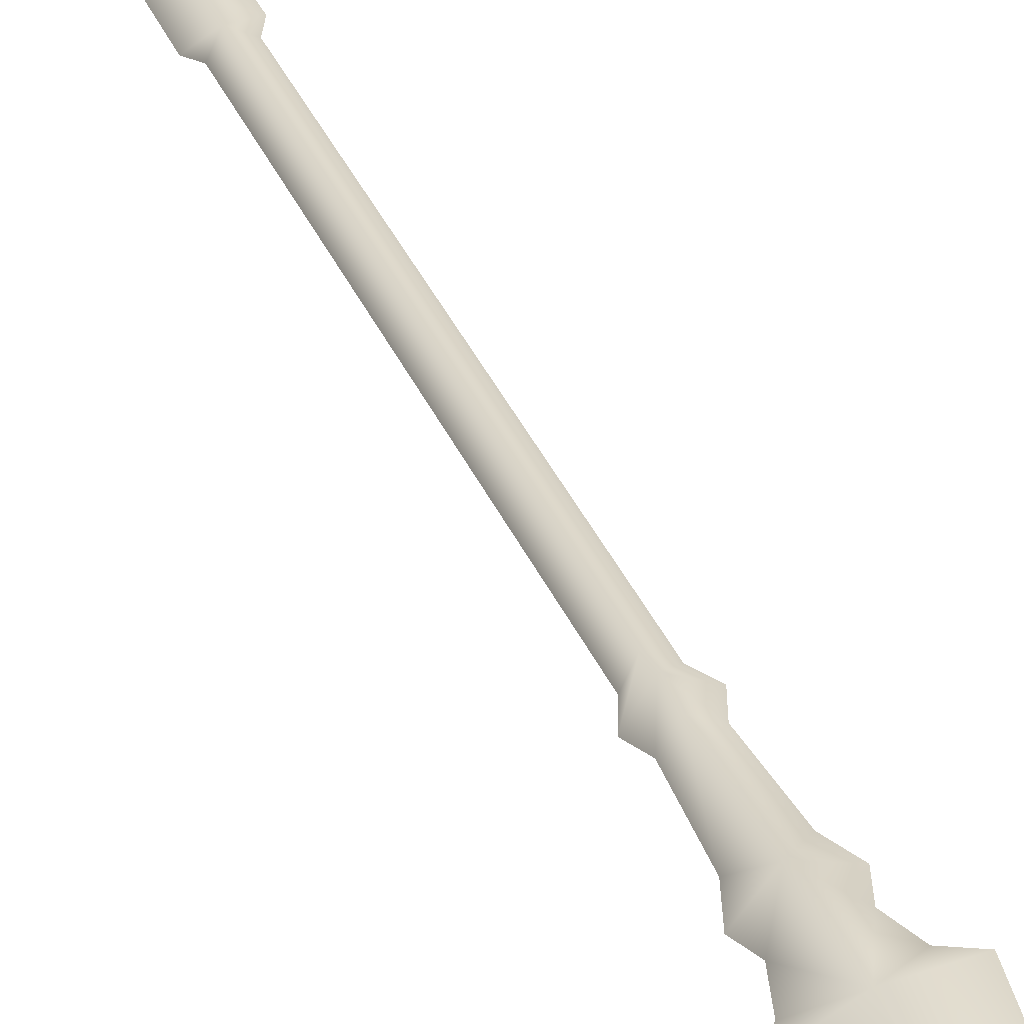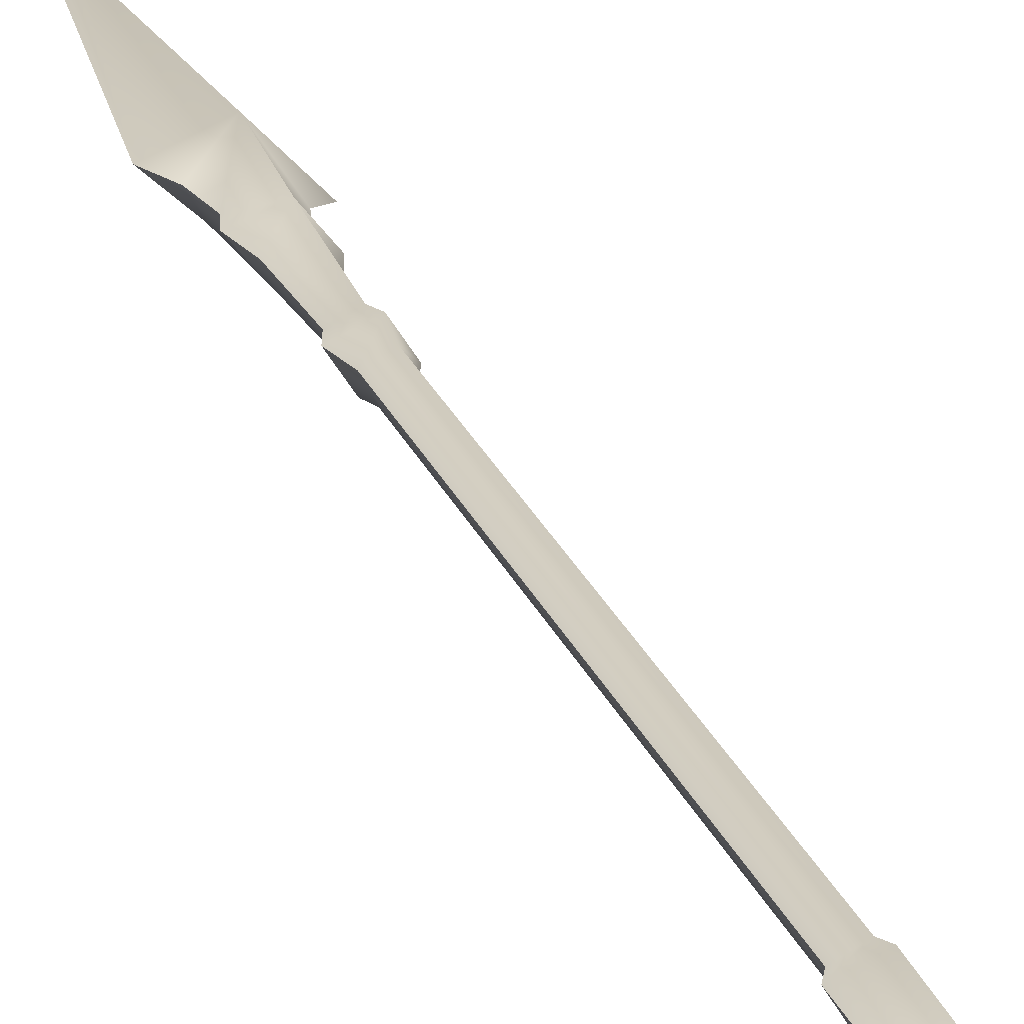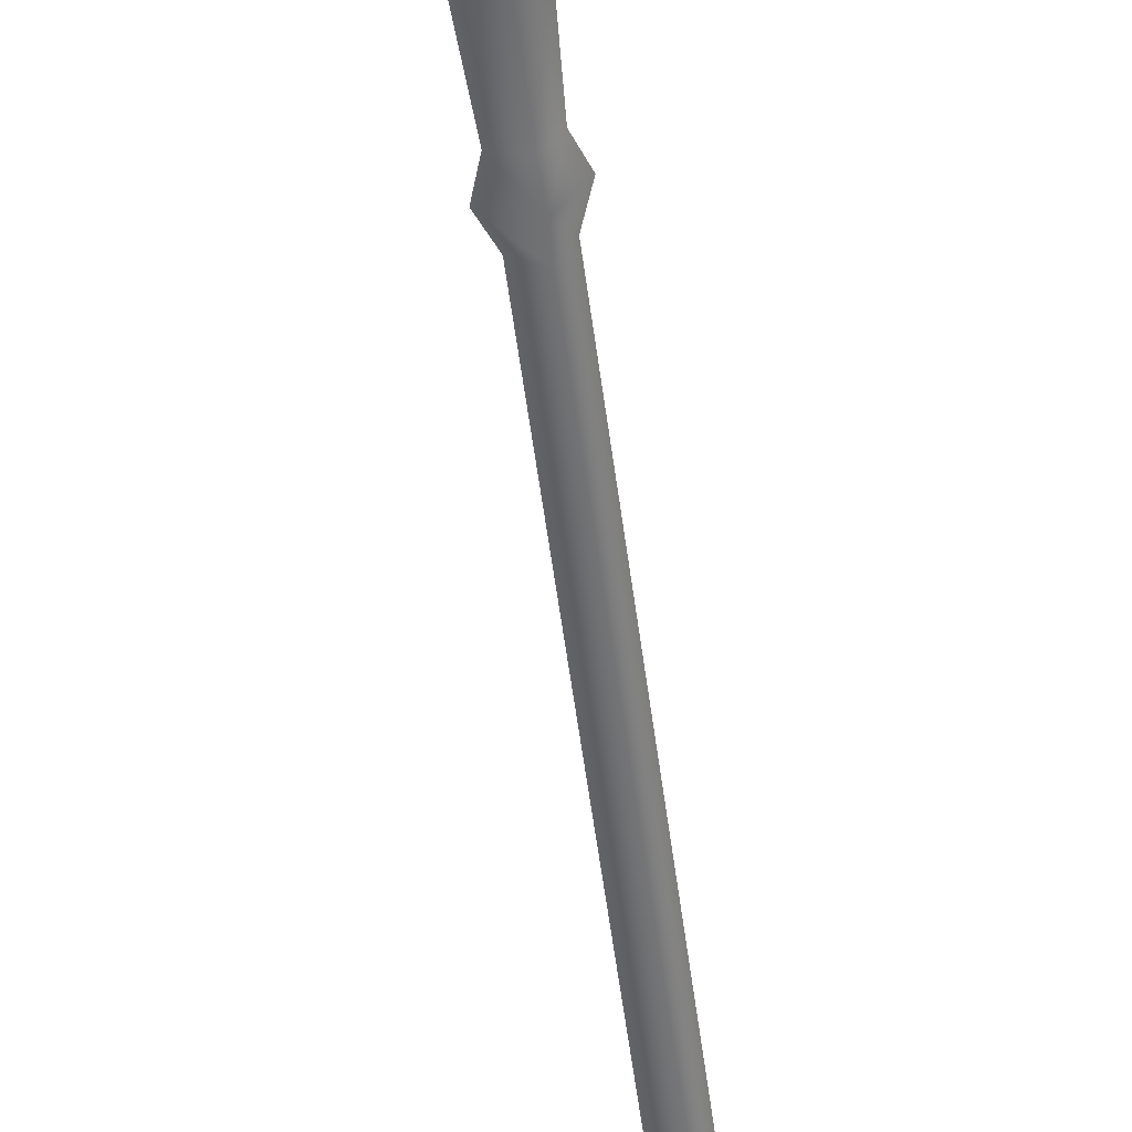
<metadata>
{"format":"obj","ext":"obj","renderer":"f3d","projection":"perspective","resolution":1024,"background":"white","views":[{"elev":36.9,"azim":-8.3,"up":"+Z"},{"elev":20.3,"azim":172.4,"up":"+Z"},{"elev":-49.6,"azim":18.4,"up":"+Z"}]}
</metadata>
<code>
g pasted__Boss_Cross_T6_W55
v -0.02405 0.573 -0.01869
v -0.007067 0.05783 -0.01885
v -0.08725 0.5176 -0.08823
v 0.006711 0.03516 0.00133
v -0.01936 0.02944 -0.006443
v -0.193 0.5359 -0.06907
v -0.1674 0.5733 -0.06205
v -0.1637 0.6328 -0.06211
v -0.1224 0.6792 -0.08932
v -0.08742 0.6495 -0.03938
v -0.06163 0.5965 -0.03053
v 0 -0 0
v -0.1839 0.6712 -0.069
v -0.08327 0.6933 -0.039
v -0.1104 0.7431 -0.04821
v -0.1777 0.7284 -0.06825
v -0.1636 0.8736 -0.09407
v -0.1979 0.8696 -0.07718
v -0.1687 0.9138 -0.1066
v -0.2182 0.9051 -0.08405
v -0.1797 0.9556 -0.1006
v -0.2109 0.9495 -0.0827
v -0.163 0.96 -0.06843
v -0.1395 0.9223 -0.06058
v -0.3984 1.909 -0.1586
v -0.3676 1.916 -0.1766
v -0.3513 1.92 -0.1445
v -0.1449 0.8812 -0.06139
v -0.4173 1.934 -0.1648
v -0.3706 1.945 -0.1878
v -0.3984 2.082 -0.1957
v -0.4434 2.071 -0.1754
v -0.4368 2.096 -0.1739
v -0.3433 1.95 -0.1427
v -0.3707 2.087 -0.1537
v -0.3861 2.107 -0.1588
v -0.4091 2.125 -0.191
v -0.4457 2.137 -0.1774
v -0.4184 2.18 -0.2009
v -0.3934 2.149 -0.1618
v -0.3787 2.175 -0.1579
v -0.397 2.191 -0.1638
v -0.3727 2.259 -0.1577
v -0.4312 2.254 -0.212
v -0.4036 2.292 -0.1677
v -0.5062 2.23 -0.1976
v -0.4903 2.273 -0.1936
v -0.4585 2.178 -0.1821
v -0.4691 2.155 -0.1848
v -0.4346 2.357 -0.1784
v -0.4676 2.388 -0.189
v -0.4861 2.346 -0.1938
v -0.02405 0.573 -0.01869
v -0.01569 0.0584 0.009654
v 0.006711 0.03516 0.00133
v -0.1158 0.5195 0.00615
v 0 -0 0
v -0.01936 0.02944 -0.006443
v -0.06163 0.5965 -0.03053
v -0.08742 0.6495 -0.03938
v -0.1439 0.6806 -0.01831
v -0.1637 0.6328 -0.06211
v -0.1674 0.5733 -0.06205
v -0.193 0.5359 -0.06907
v -0.1839 0.6712 -0.069
v -0.1777 0.7284 -0.06825
v -0.08327 0.6933 -0.039
v -0.1787 0.8746 -0.04428
v -0.1104 0.7431 -0.04821
v -0.1449 0.8812 -0.06139
v -0.1894 0.9152 -0.0381
v -0.1979 0.8696 -0.07718
v -0.2182 0.9051 -0.08405
v -0.1947 0.9566 -0.05078
v -0.2109 0.9495 -0.0827
v -0.163 0.96 -0.06843
v -0.1395 0.9223 -0.06058
v -0.3984 1.909 -0.1586
v -0.3827 1.917 -0.1268
v -0.3513 1.92 -0.1445
v -0.4173 1.934 -0.1648
v -0.3911 1.946 -0.1201
v -0.4434 2.071 -0.1754
v -0.4171 2.083 -0.1339
v -0.4368 2.096 -0.1739
v -0.3707 2.087 -0.1537
v -0.3861 2.107 -0.1588
v -0.3433 1.95 -0.1427
v -0.423 2.125 -0.1453
v -0.4457 2.137 -0.1774
v -0.3934 2.149 -0.1618
v -0.4355 2.181 -0.1443
v -0.4691 2.155 -0.1848
v -0.4585 2.178 -0.1821
v -0.5062 2.23 -0.1976
v -0.4515 2.255 -0.1448
v -0.4903 2.273 -0.1936
v -0.3727 2.259 -0.1577
v -0.4036 2.292 -0.1677
v -0.397 2.191 -0.1638
v -0.3787 2.175 -0.1579
v -0.4346 2.357 -0.1784
v -0.4676 2.388 -0.189
v -0.4861 2.346 -0.1938
f 1 2 3
f 2 1 4
f 5 3 2
f 3 5 6
f 7 3 6
f 8 3 7
f 3 8 9
f 10 3 9
f 3 10 11
f 1 3 11
f 5 2 12
f 2 4 12
f 9 8 13
f 10 9 14
f 14 9 15
f 16 9 13
f 16 17 9
f 17 15 9
f 17 16 18
f 18 19 17
f 19 18 20
f 20 21 19
f 21 20 22
f 23 19 21
f 19 23 24
f 25 21 22
f 21 25 26
f 21 27 23
f 27 21 26
f 19 28 17
f 28 19 24
f 15 17 28
f 29 26 25
f 26 29 30
f 29 31 30
f 31 29 32
f 31 32 33
f 31 34 30
f 26 34 27
f 34 26 30
f 34 31 35
f 36 35 31
f 31 33 37
f 36 31 37
f 37 33 38
f 37 38 39
f 40 36 37
f 39 40 37
f 41 40 39
f 42 41 39
f 39 43 42
f 43 39 44
f 43 44 45
f 39 46 44
f 44 46 47
f 46 39 48
f 39 49 48
f 39 38 49
f 44 50 45
f 51 50 44
f 51 44 52
f 52 44 47
f 53 54 55
f 54 53 56
f 57 55 54
f 58 57 54
f 56 58 54
f 56 53 59
f 60 56 59
f 56 60 61
f 62 56 61
f 56 62 63
f 56 63 64
f 58 56 64
f 62 61 65
f 65 61 66
f 61 60 67
f 68 66 61
f 69 68 61
f 69 61 67
f 68 69 70
f 70 71 68
f 71 72 68
f 66 68 72
f 72 71 73
f 74 73 71
f 73 74 75
f 71 76 74
f 76 71 77
f 71 70 77
f 74 78 75
f 78 74 79
f 80 74 76
f 74 80 79
f 79 81 78
f 81 79 82
f 82 83 81
f 83 82 84
f 85 83 84
f 82 86 84
f 84 86 87
f 86 82 88
f 88 79 80
f 79 88 82
f 85 84 89
f 84 87 89
f 90 85 89
f 89 87 91
f 89 91 92
f 92 90 89
f 93 90 92
f 94 93 92
f 92 95 94
f 95 92 96
f 95 96 97
f 92 98 96
f 96 98 99
f 98 92 100
f 92 101 100
f 92 91 101
f 102 96 99
f 103 96 102
f 103 104 96
f 96 104 97

</code>
